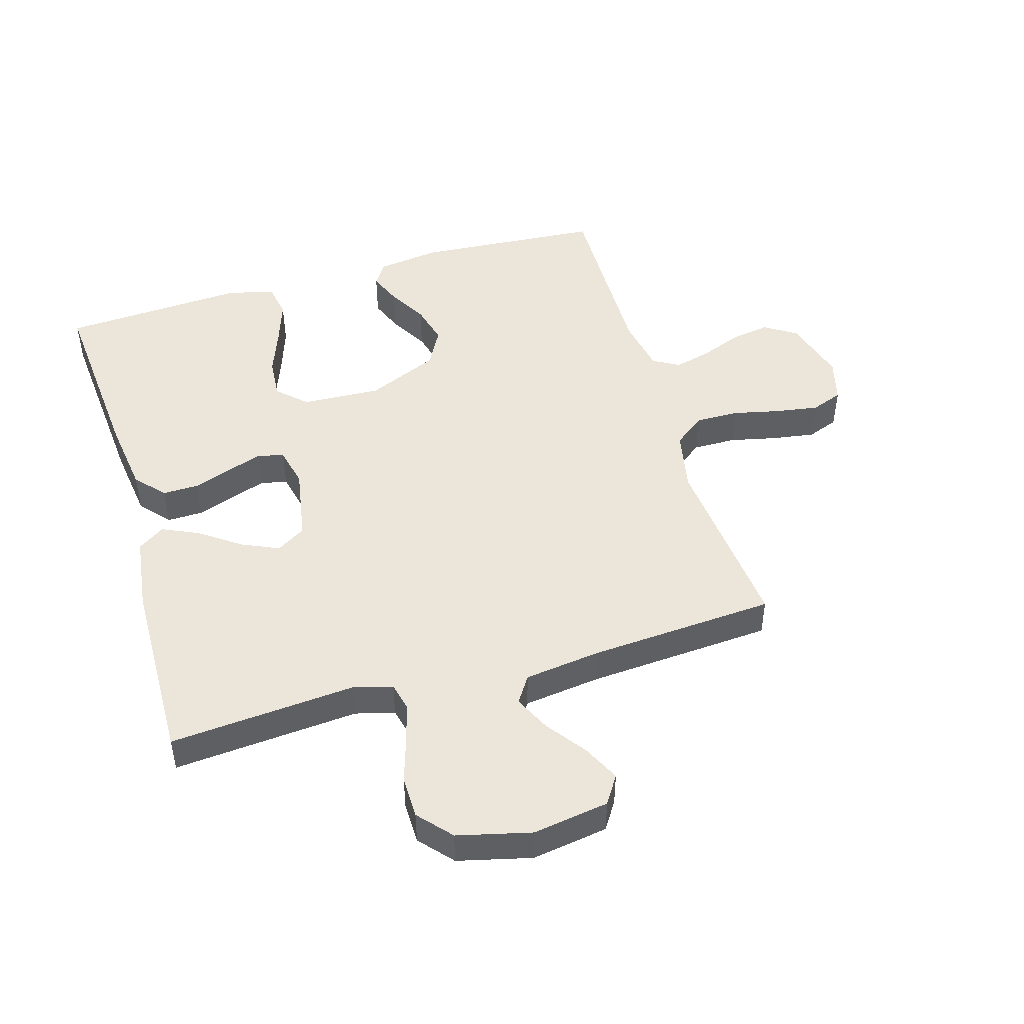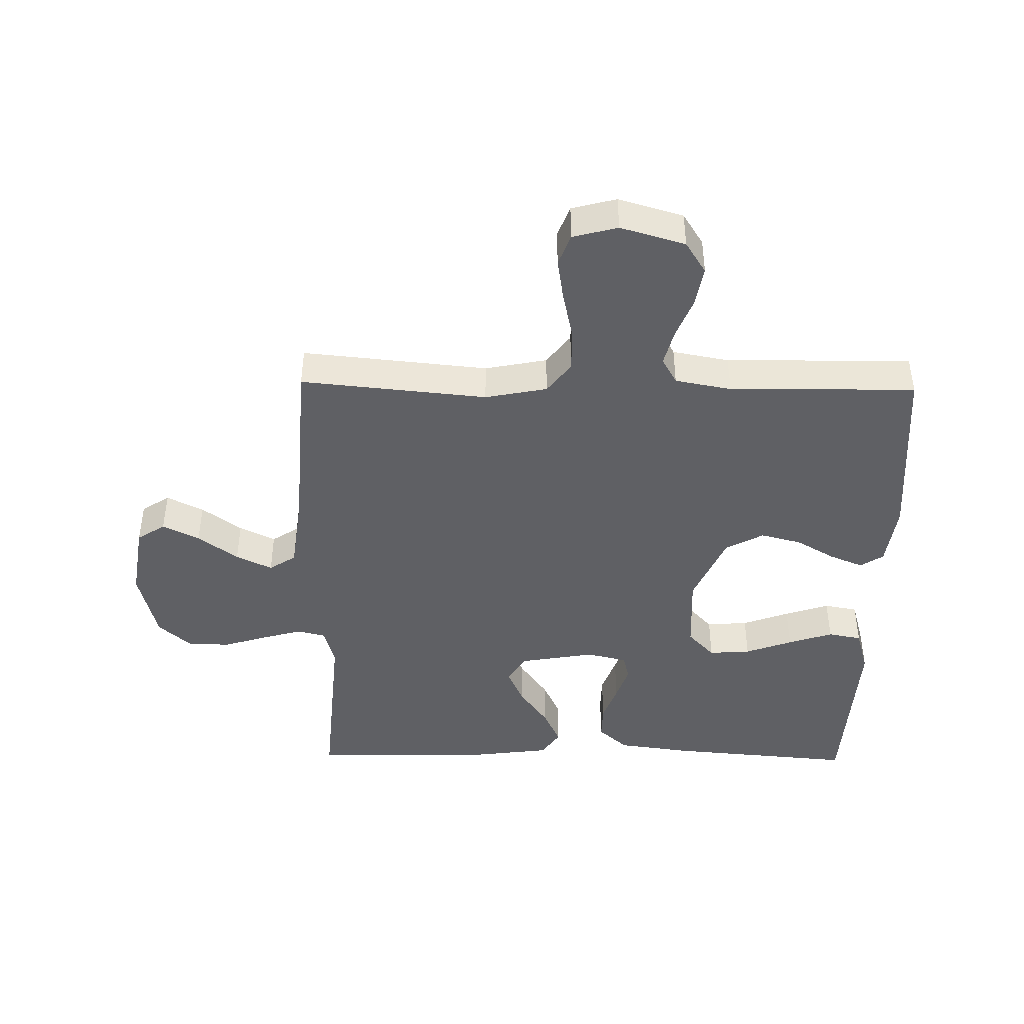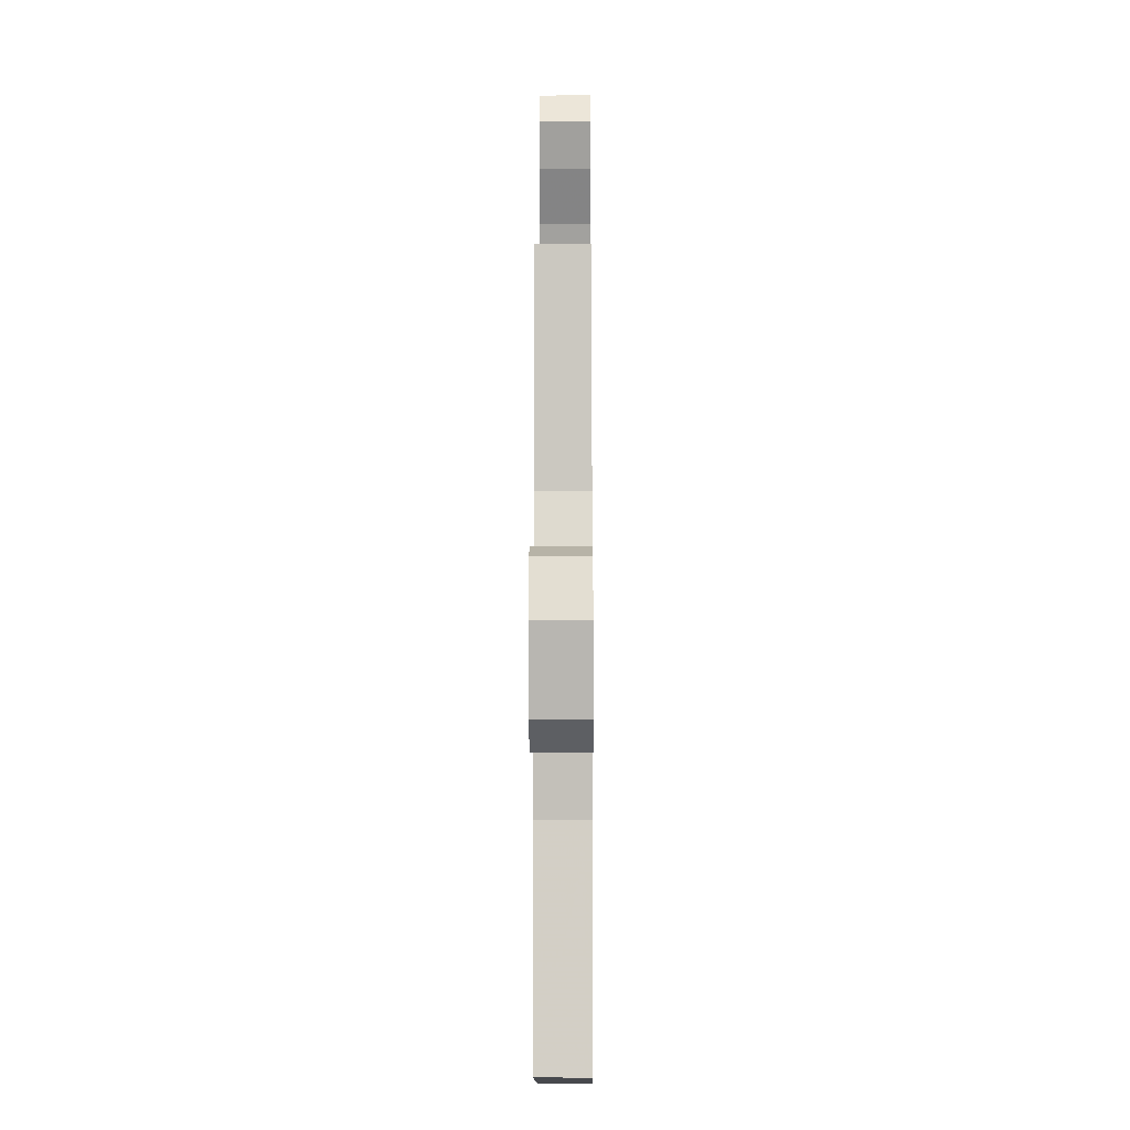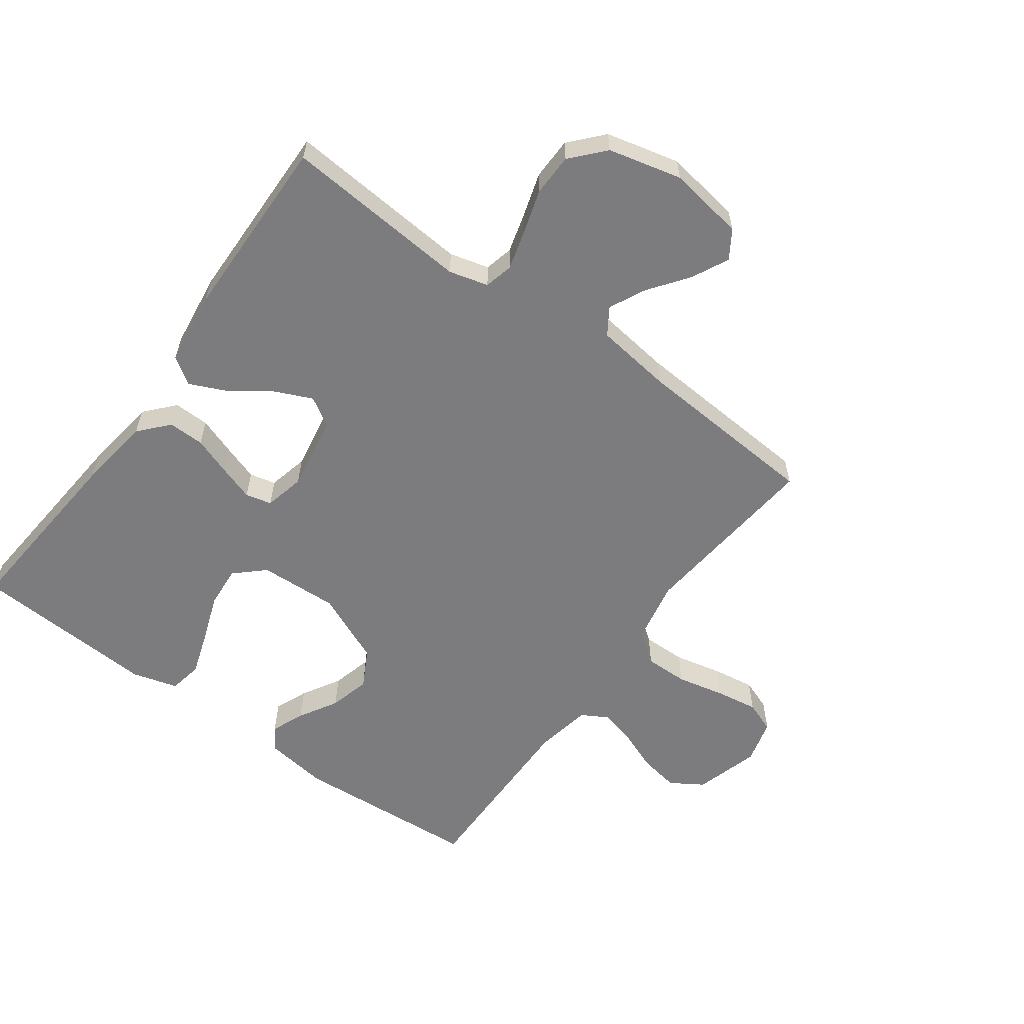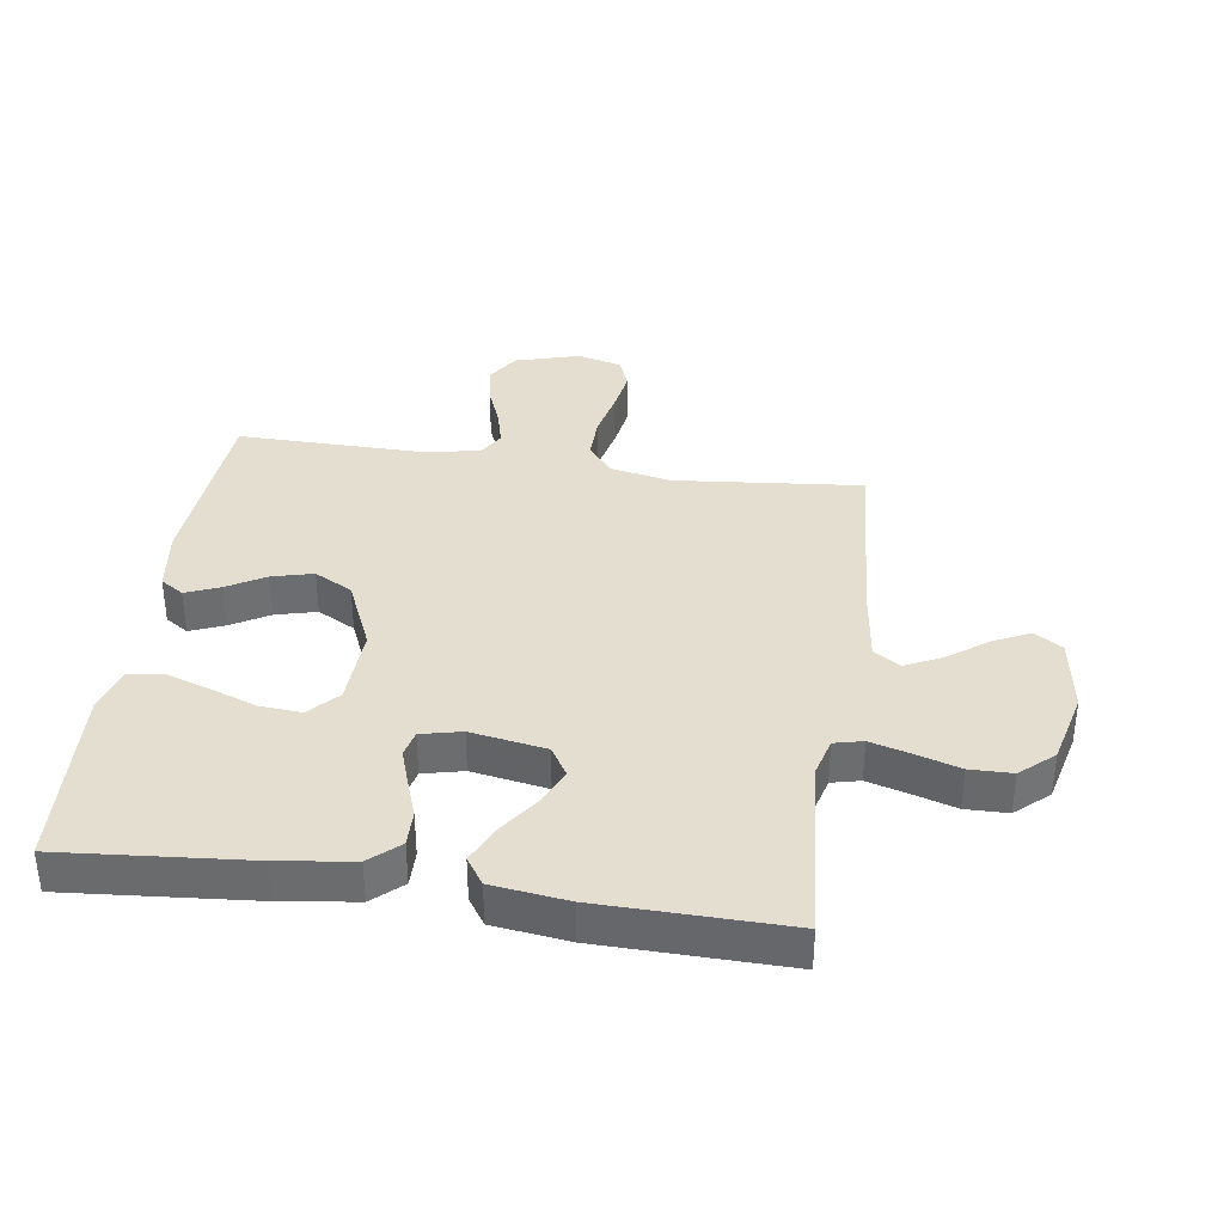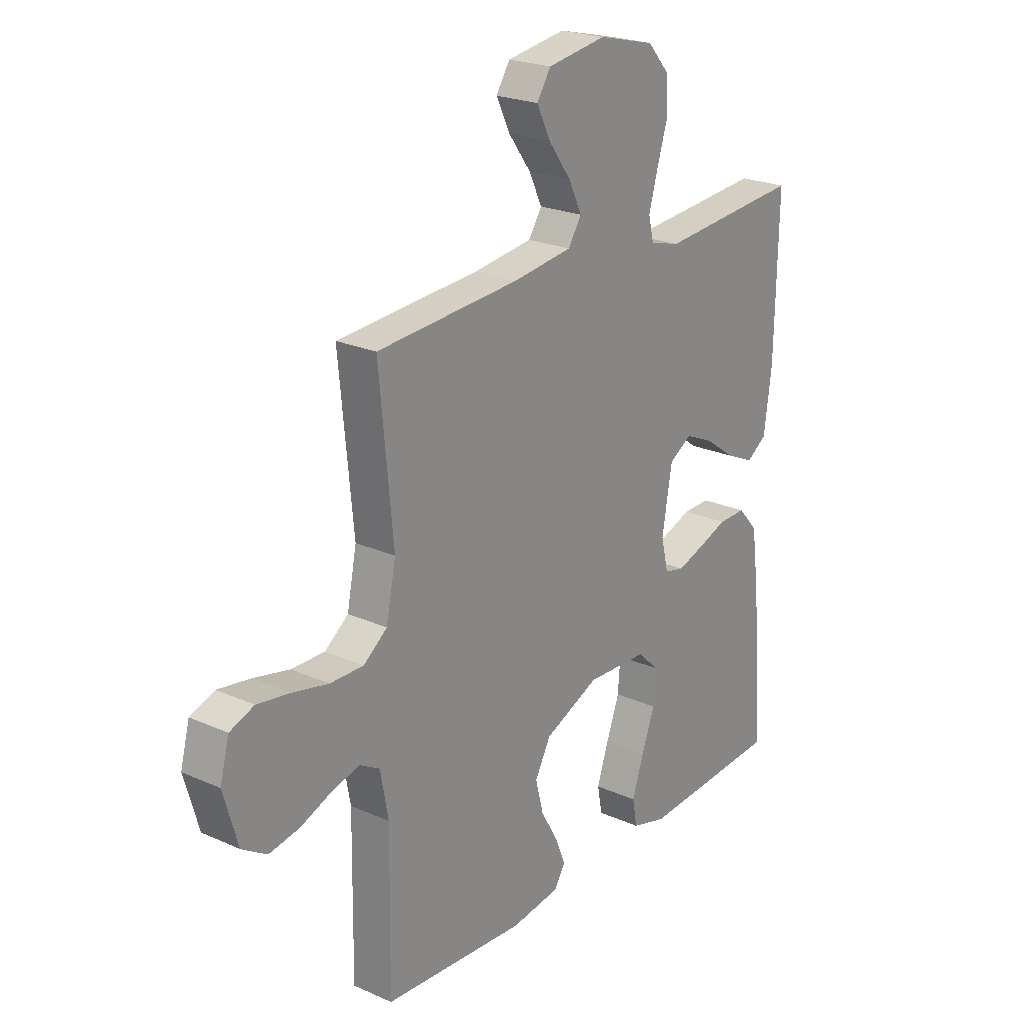
<metadata>
{"format":"obj","ext":"obj","renderer":"f3d","projection":"perspective","resolution":1024,"background":"white","views":[{"elev":47.6,"azim":-16.4,"up":"+Y"},{"elev":-43.7,"azim":89.0,"up":"+Y"},{"elev":-7.8,"azim":90.4,"up":"+Z"},{"elev":-58.9,"azim":-36.2,"up":"+Y"},{"elev":36.4,"azim":-81.8,"up":"+Y"},{"elev":23.0,"azim":127.2,"up":"+Z"}]}
</metadata>
<code>
v -0.5 0.07 0.5
v -0.2 0.07 0.476
v -0.137 0.07 0.493
v -0.126 0.07 0.539
v -0.144 0.07 0.603
v -0.166 0.07 0.674
v -0.165 0.07 0.742
v -0.118 0.07 0.795
v 0 0.07 0.824
v 0.123 0.07 0.805
v 0.152 0.07 0.76
v 0.123 0.07 0.701
v 0.076 0.07 0.637
v 0.048 0.07 0.579
v 0.076 0.07 0.536
v 0.2 0.07 0.52
v 0.5 0.07 0.5
v 0.471 0.07 0.2
v 0.491 0.07 0.1
v 0.541 0.07 0.062
v 0.611 0.07 0.063
v 0.687 0.07 0.08
v 0.756 0.07 0.091
v 0.807 0.07 0.072
v 0.826 0.07 0
v 0.796 0.07 -0.104
v 0.744 0.07 -0.137
v 0.68 0.07 -0.126
v 0.614 0.07 -0.1
v 0.555 0.07 -0.085
v 0.513 0.07 -0.109
v 0.496 0.07 -0.2
v 0.5 0.07 -0.5
v 0.2 0.07 -0.522
v 0.097 0.07 -0.508
v 0.073 0.07 -0.471
v 0.095 0.07 -0.417
v 0.131 0.07 -0.355
v 0.148 0.07 -0.289
v 0.115 0.07 -0.228
v 0 0.07 -0.178
v -0.128 0.07 -0.184
v -0.174 0.07 -0.227
v -0.169 0.07 -0.294
v -0.141 0.07 -0.37
v -0.117 0.07 -0.442
v -0.127 0.07 -0.496
v -0.2 0.07 -0.517
v -0.5 0.07 -0.5
v -0.475 0.07 -0.2
v -0.459 0.07 -0.08
v -0.417 0.07 -0.033
v -0.359 0.07 -0.034
v -0.297 0.07 -0.056
v -0.24 0.07 -0.075
v -0.198 0.07 -0.065
v -0.183 0.07 0
v -0.204 0.07 0.121
v -0.251 0.07 0.15
v -0.311 0.07 0.123
v -0.376 0.07 0.077
v -0.435 0.07 0.05
v -0.478 0.07 0.079
v -0.494 0.07 0.2
v -0.5 0 0.5
v -0.2 0 0.476
v -0.137 0 0.493
v -0.126 0 0.539
v -0.144 0 0.603
v -0.166 0 0.674
v -0.165 0 0.742
v -0.118 0 0.795
v 0 0 0.824
v 0.123 0 0.805
v 0.152 0 0.76
v 0.123 0 0.701
v 0.076 0 0.637
v 0.048 0 0.579
v 0.076 0 0.536
v 0.2 0 0.52
v 0.5 0 0.5
v 0.471 0 0.2
v 0.491 0 0.1
v 0.541 0 0.062
v 0.611 0 0.063
v 0.687 0 0.08
v 0.756 0 0.091
v 0.807 0 0.072
v 0.826 0 0
v 0.796 0 -0.104
v 0.744 0 -0.137
v 0.68 0 -0.126
v 0.614 0 -0.1
v 0.555 0 -0.085
v 0.513 0 -0.109
v 0.496 0 -0.2
v 0.5 0 -0.5
v 0.2 0 -0.522
v 0.097 0 -0.508
v 0.073 0 -0.471
v 0.095 0 -0.417
v 0.131 0 -0.355
v 0.148 0 -0.289
v 0.115 0 -0.228
v 0 0 -0.178
v -0.128 0 -0.184
v -0.174 0 -0.227
v -0.169 0 -0.294
v -0.141 0 -0.37
v -0.117 0 -0.442
v -0.127 0 -0.496
v -0.2 0 -0.517
v -0.5 0 -0.5
v -0.475 0 -0.2
v -0.459 0 -0.08
v -0.417 0 -0.033
v -0.359 0 -0.034
v -0.297 0 -0.056
v -0.24 0 -0.075
v -0.198 0 -0.065
v -0.183 0 0
v -0.204 0 0.121
v -0.251 0 0.15
v -0.311 0 0.123
v -0.376 0 0.077
v -0.435 0 0.05
v -0.478 0 0.079
v -0.494 0 0.2
f 63 64 1 2
f 60 61 62 63
f 59 60 63 2
f 58 59 2 3
f 57 58 3 4
f 51 52 53 54
f 51 54 55
f 50 51 55
f 49 50 55 56
f 44 45 46 47
f 44 47 48 49
f 35 36 37 38
f 35 38 39
f 32 33 34 35
f 31 32 35 39
f 30 31 39 40
f 26 27 28 29
f 26 29 30
f 25 26 30
f 24 25 30
f 21 22 23 24
f 21 24 30 40
f 16 17 18
f 15 16 18 19
f 10 11 12 13
f 10 13 14
f 9 10 14
f 8 9 14
f 5 6 7 8
f 4 5 8 14
f 57 4 14 15
f 43 44 49 56
f 42 43 56 57
f 41 42 57 15
f 20 21 40 41
f 19 20 41
f 15 19 41
f 66 65 128 127
f 127 126 125 124
f 66 127 124 123
f 67 66 123 122
f 68 67 122 121
f 118 117 116 115
f 119 118 115
f 119 115 114
f 120 119 114 113
f 111 110 109 108
f 113 112 111 108
f 102 101 100 99
f 103 102 99
f 99 98 97 96
f 103 99 96 95
f 104 103 95 94
f 93 92 91 90
f 94 93 90
f 94 90 89
f 94 89 88
f 88 87 86 85
f 104 94 88 85
f 82 81 80
f 83 82 80 79
f 77 76 75 74
f 78 77 74
f 78 74 73
f 78 73 72
f 72 71 70 69
f 78 72 69 68
f 79 78 68 121
f 120 113 108 107
f 121 120 107 106
f 79 121 106 105
f 105 104 85 84
f 105 84 83
f 105 83 79
f 1 65 66 2
f 2 66 67 3
f 3 67 68 4
f 4 68 69 5
f 5 69 70 6
f 6 70 71 7
f 7 71 72 8
f 8 72 73 9
f 9 73 74 10
f 10 74 75 11
f 11 75 76 12
f 12 76 77 13
f 13 77 78 14
f 14 78 79 15
f 15 79 80 16
f 16 80 81 17
f 17 81 82 18
f 18 82 83 19
f 19 83 84 20
f 20 84 85 21
f 21 85 86 22
f 22 86 87 23
f 23 87 88 24
f 24 88 89 25
f 25 89 90 26
f 26 90 91 27
f 27 91 92 28
f 28 92 93 29
f 29 93 94 30
f 30 94 95 31
f 31 95 96 32
f 32 96 97 33
f 33 97 98 34
f 34 98 99 35
f 35 99 100 36
f 36 100 101 37
f 37 101 102 38
f 38 102 103 39
f 39 103 104 40
f 40 104 105 41
f 41 105 106 42
f 42 106 107 43
f 43 107 108 44
f 44 108 109 45
f 45 109 110 46
f 46 110 111 47
f 47 111 112 48
f 48 112 113 49
f 49 113 114 50
f 50 114 115 51
f 51 115 116 52
f 52 116 117 53
f 53 117 118 54
f 54 118 119 55
f 55 119 120 56
f 56 120 121 57
f 57 121 122 58
f 58 122 123 59
f 59 123 124 60
f 60 124 125 61
f 61 125 126 62
f 62 126 127 63
f 63 127 128 64
f 64 128 65 1

</code>
